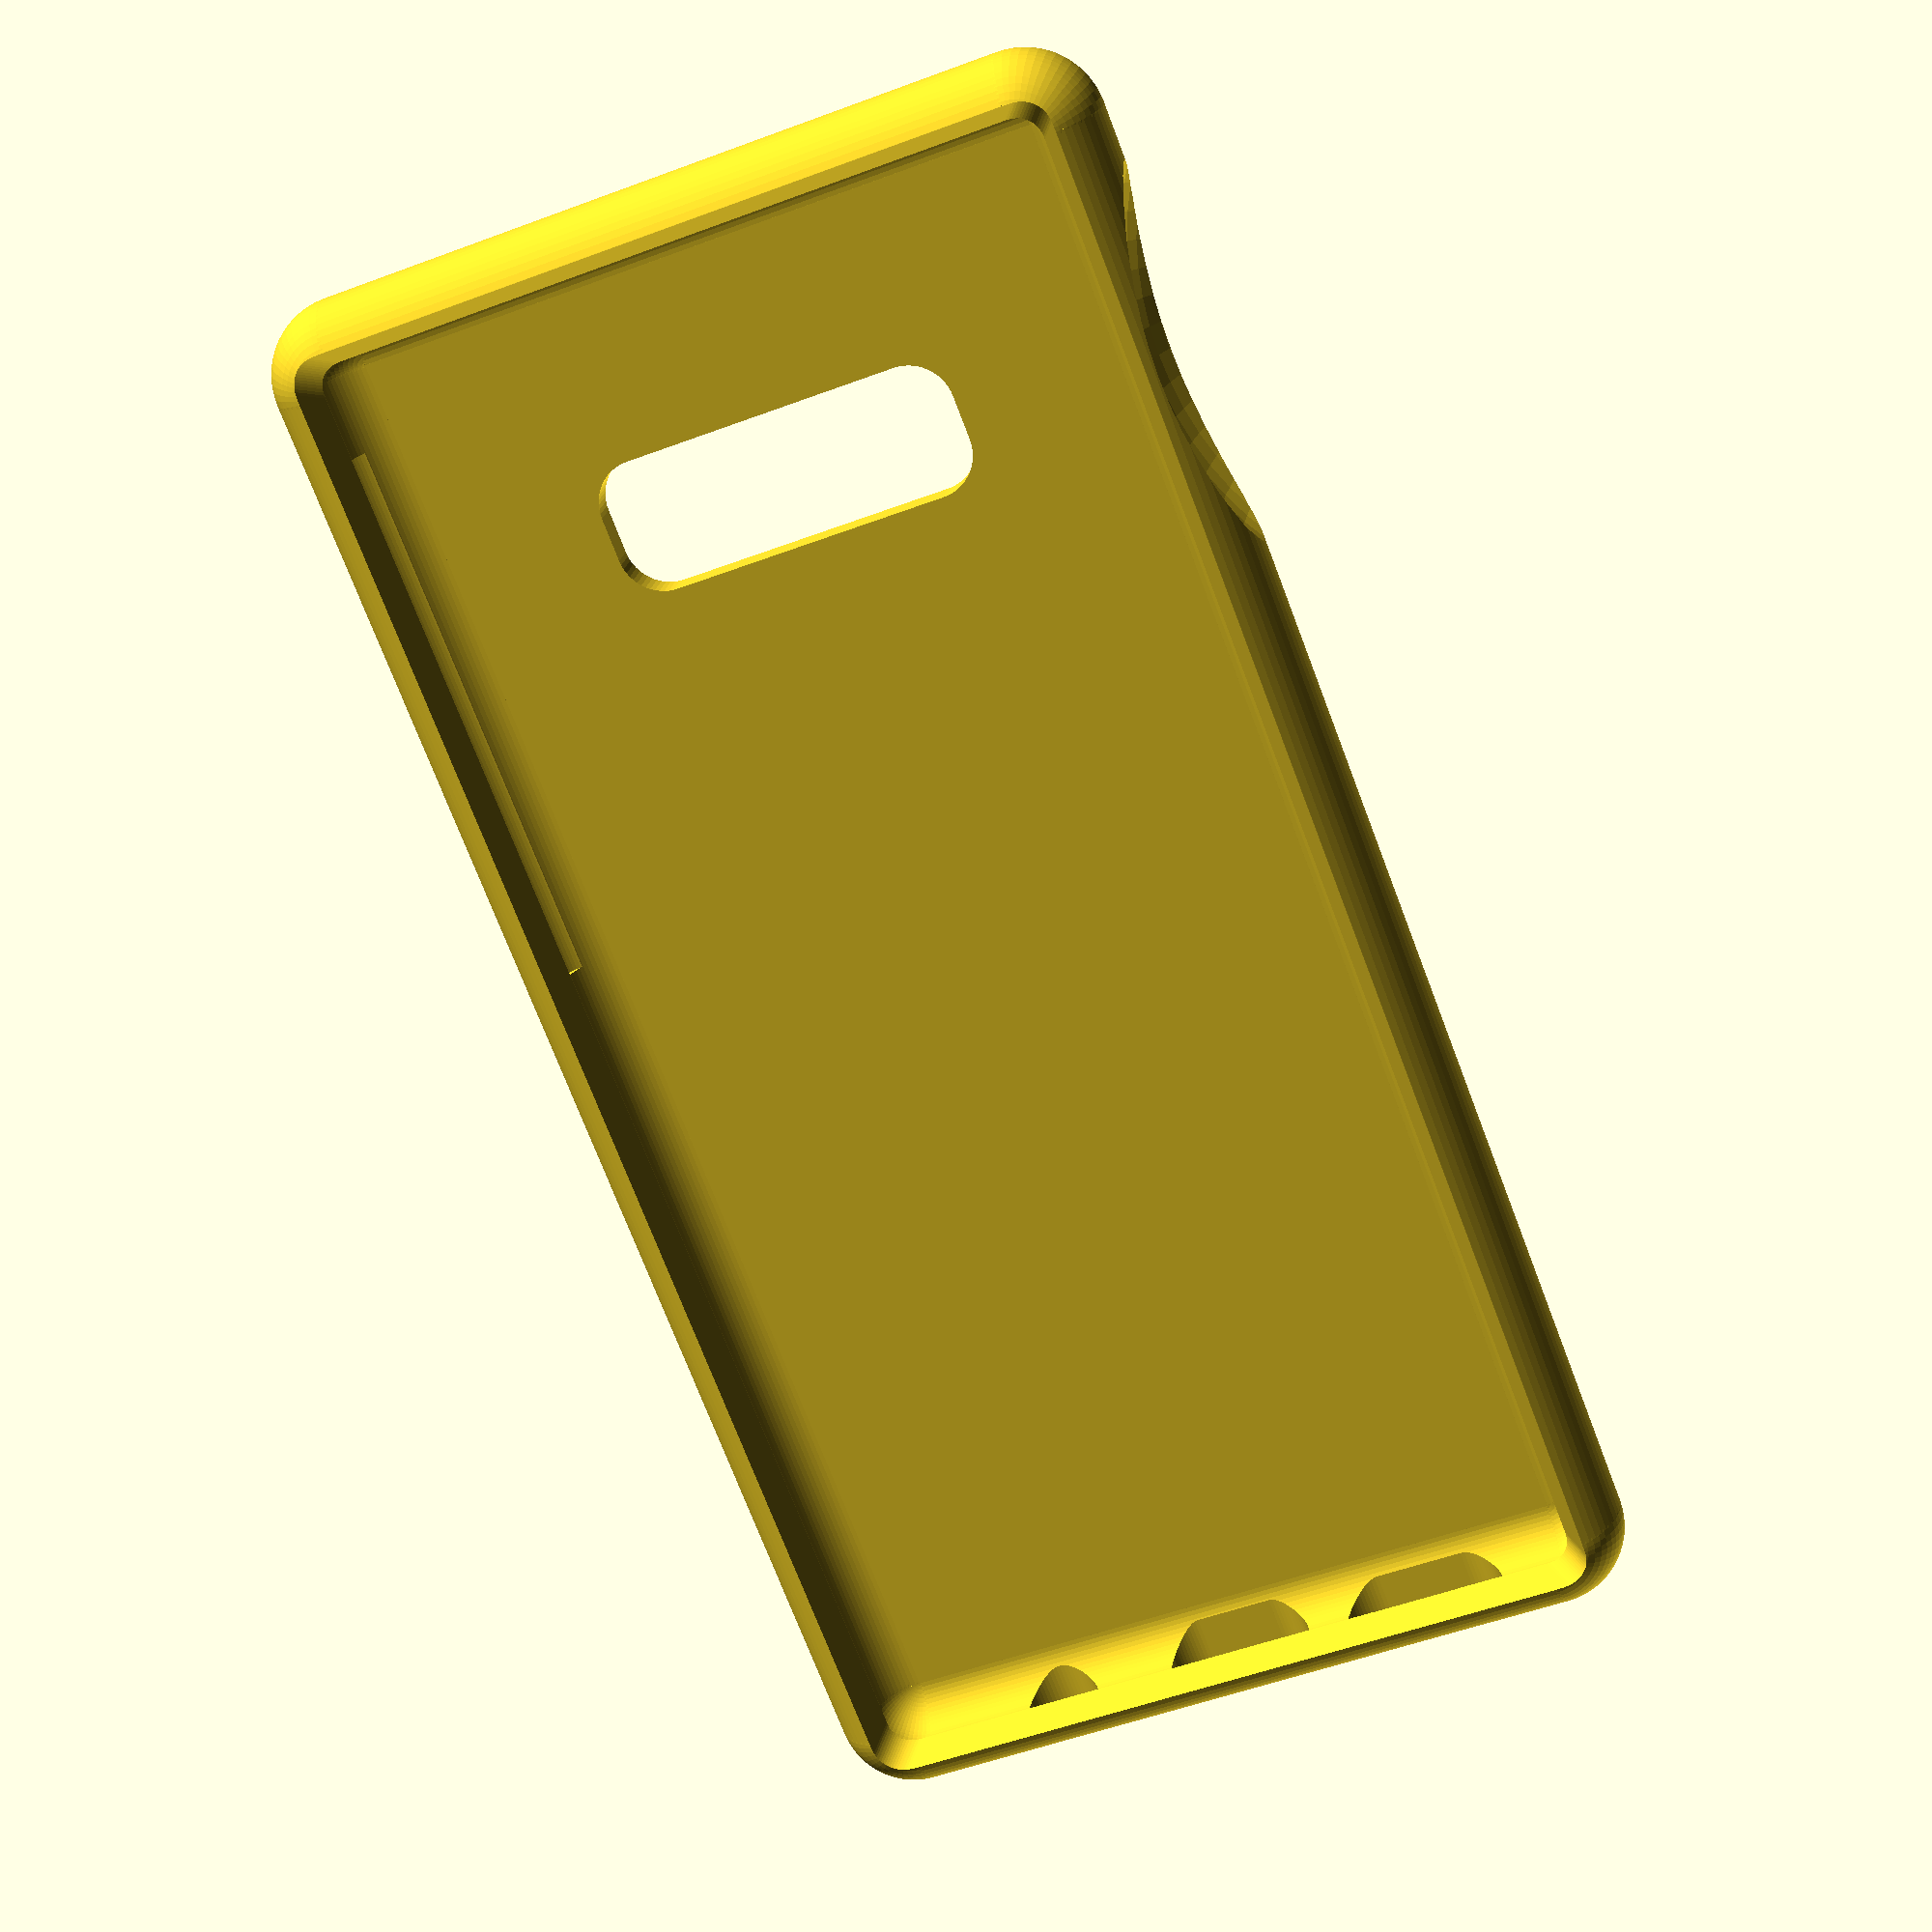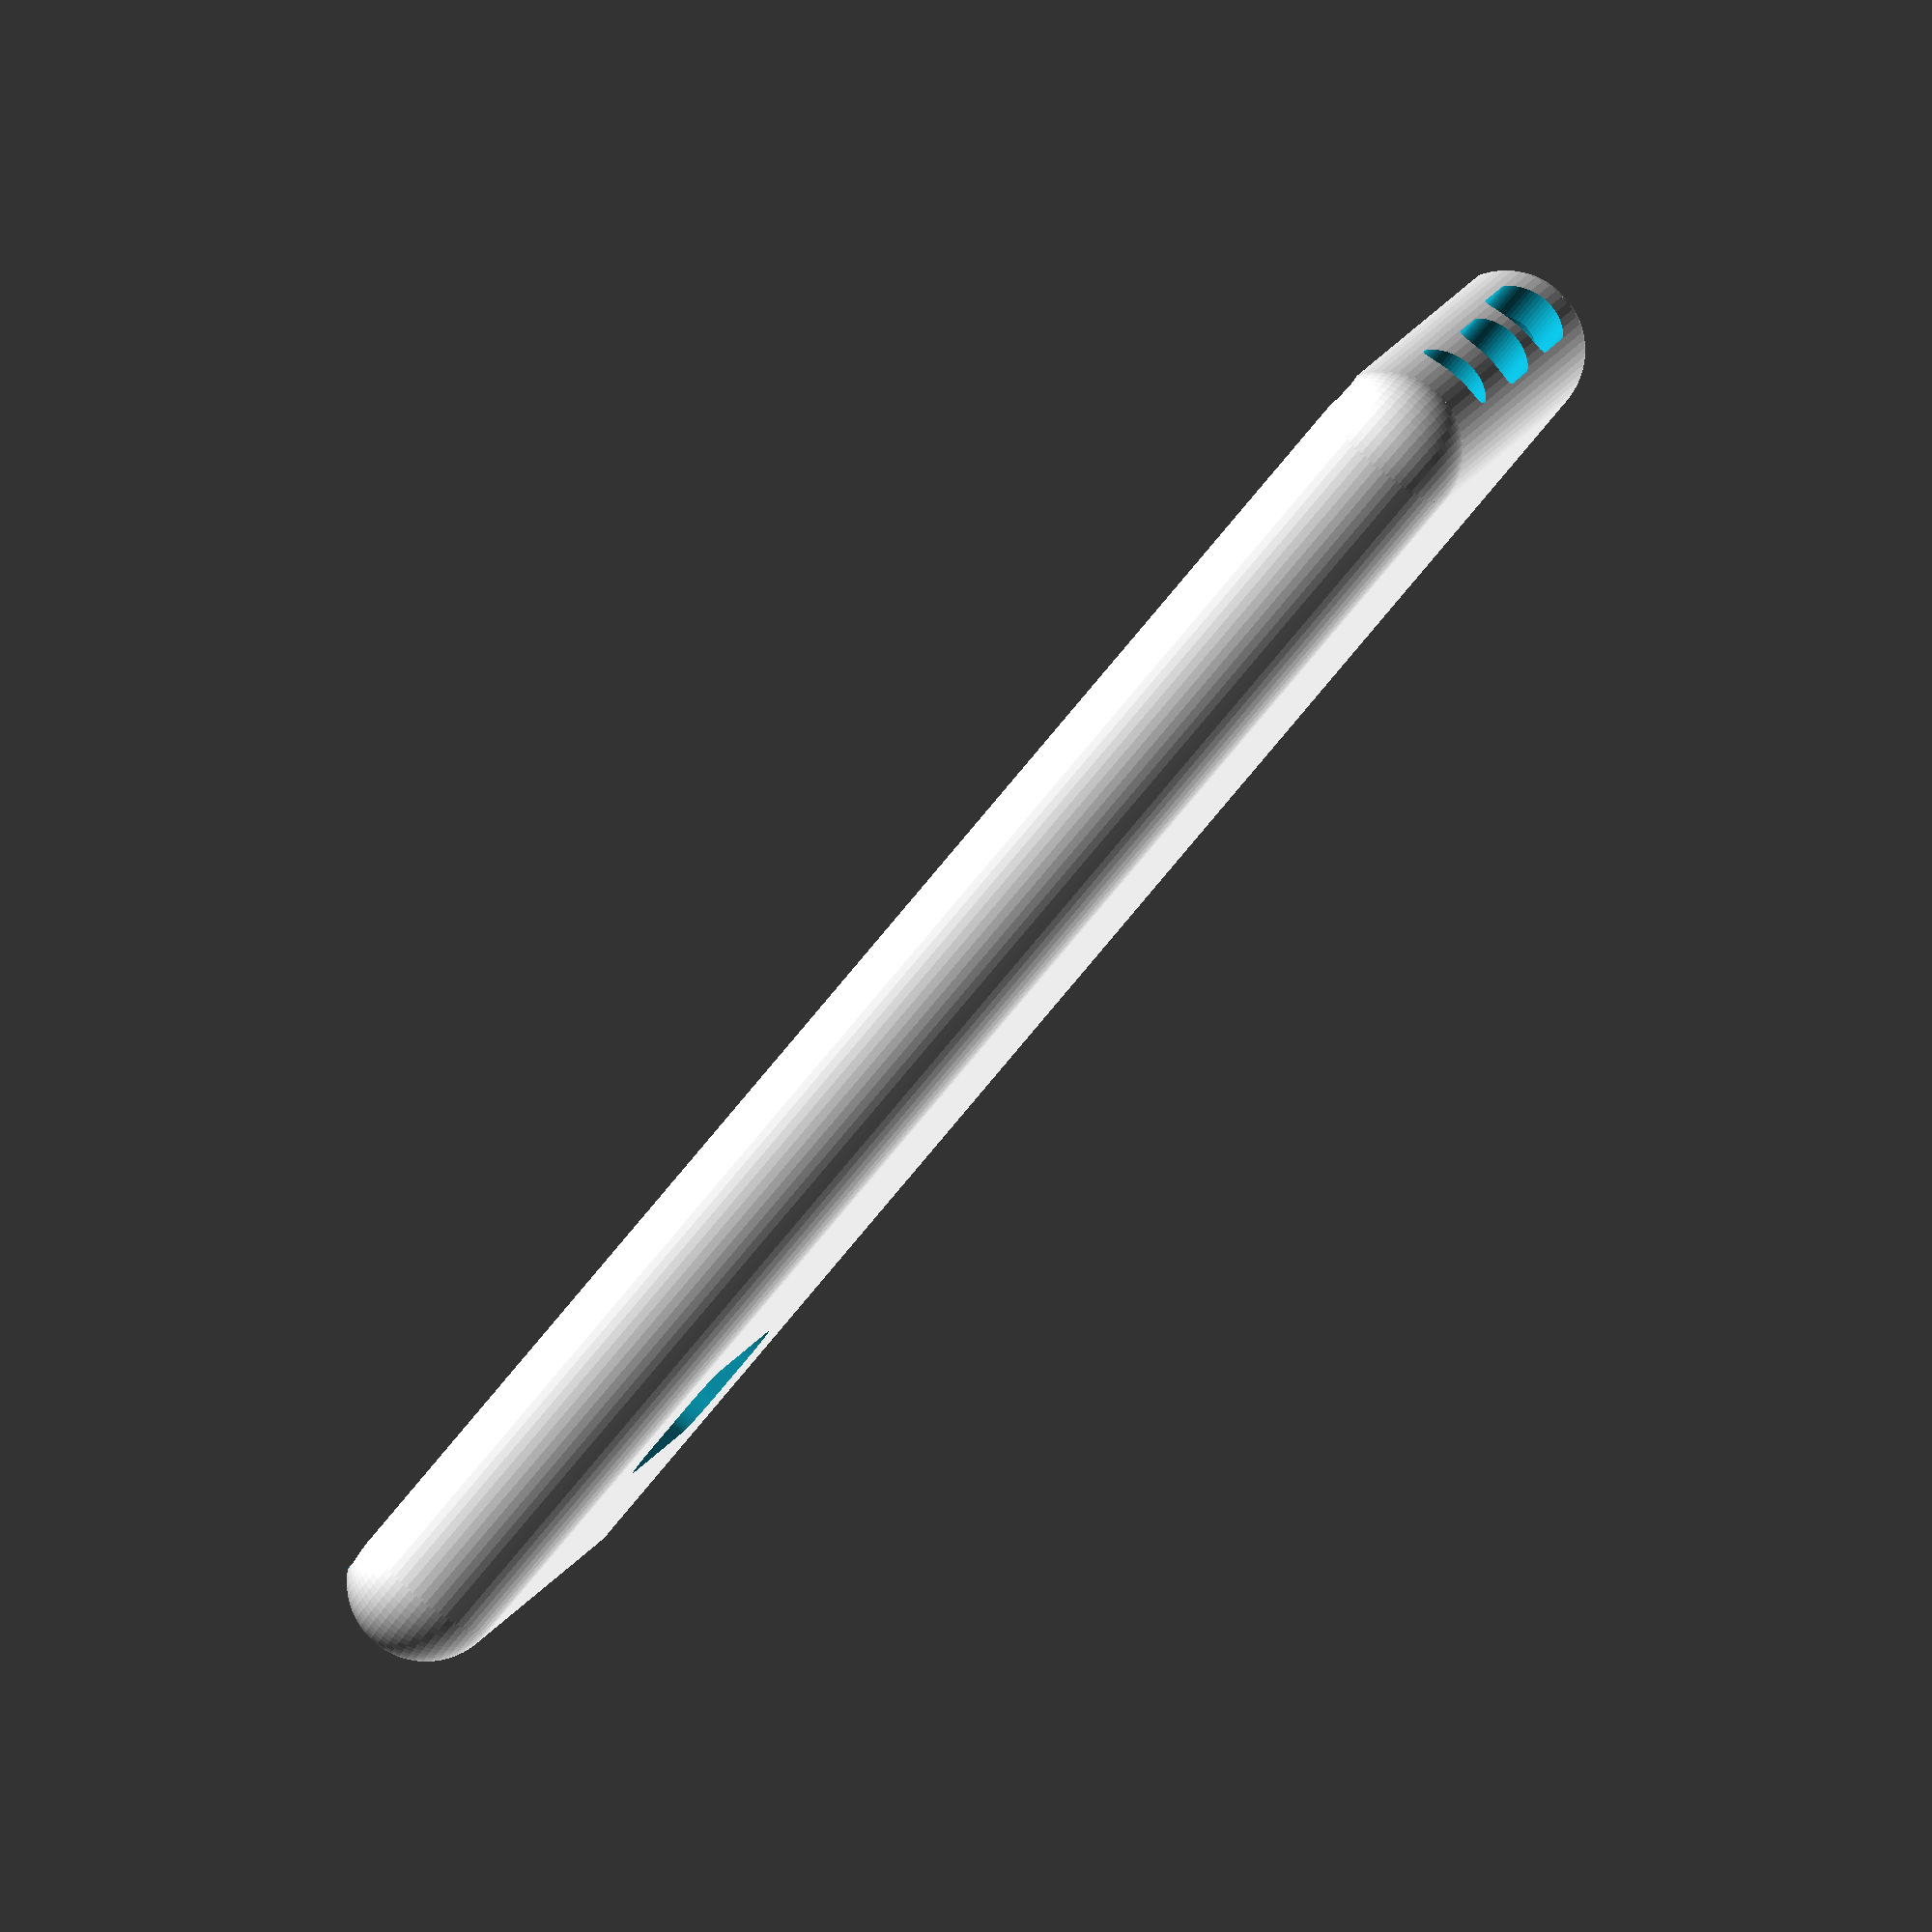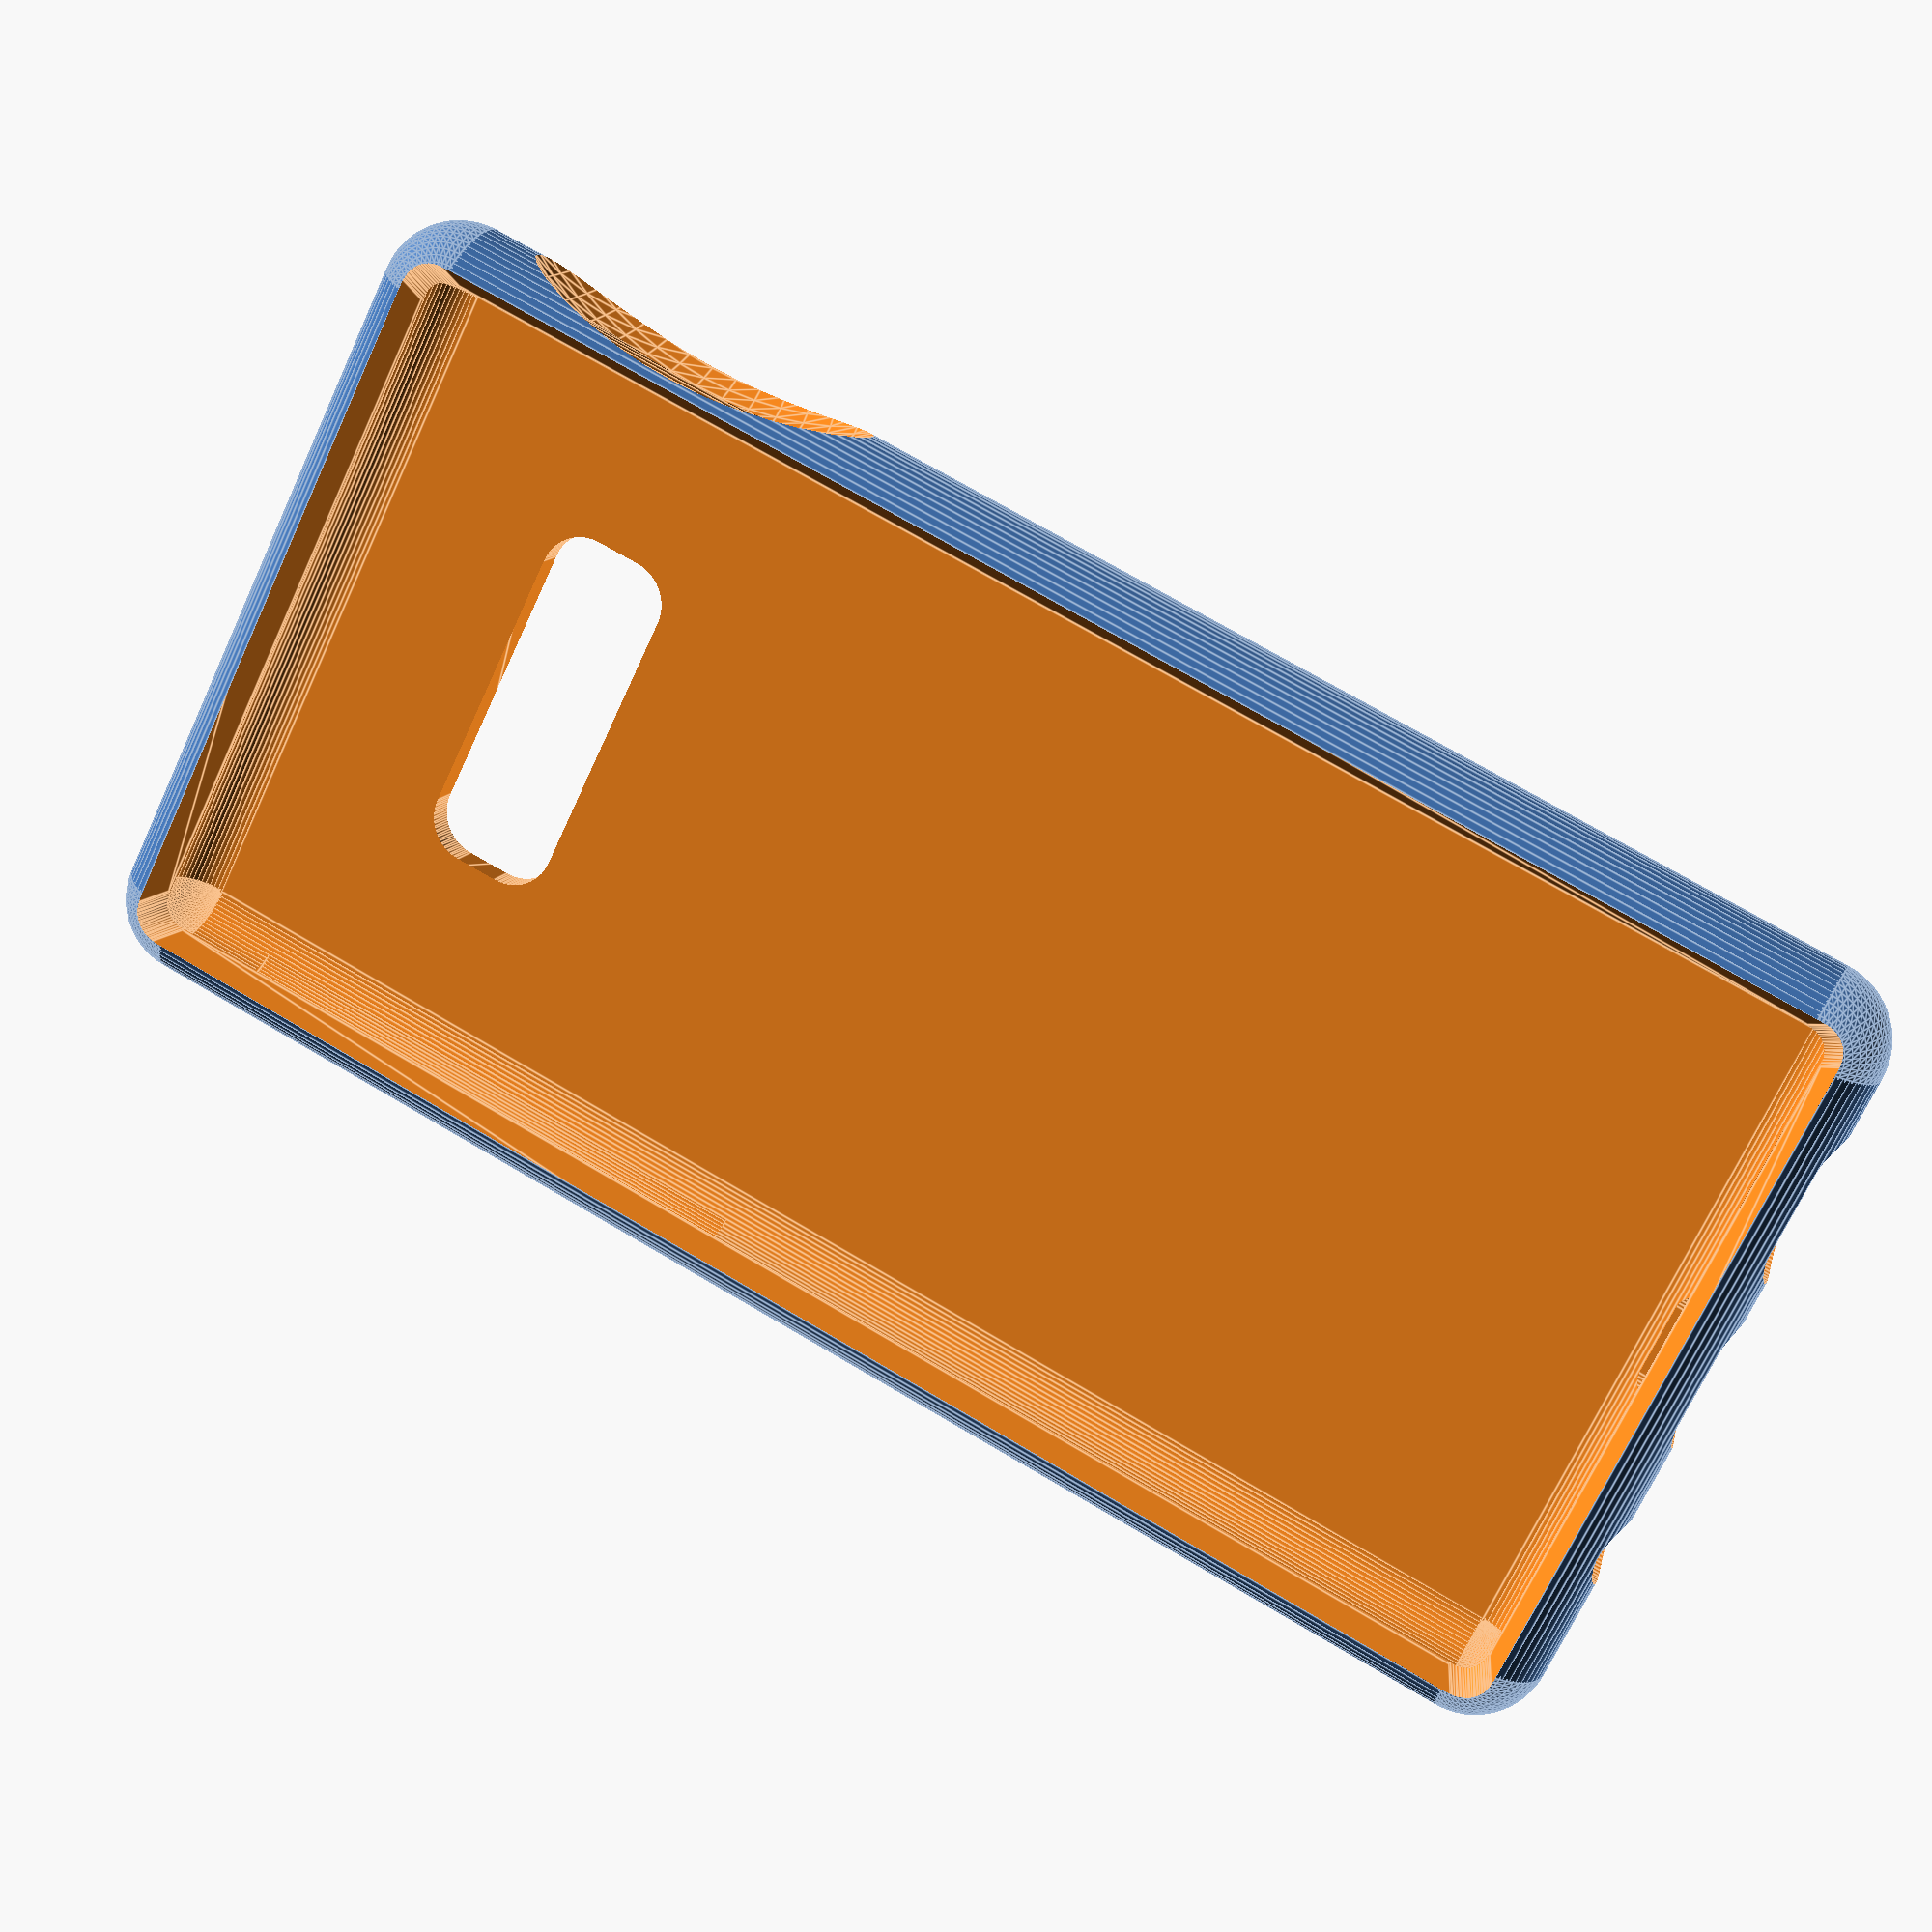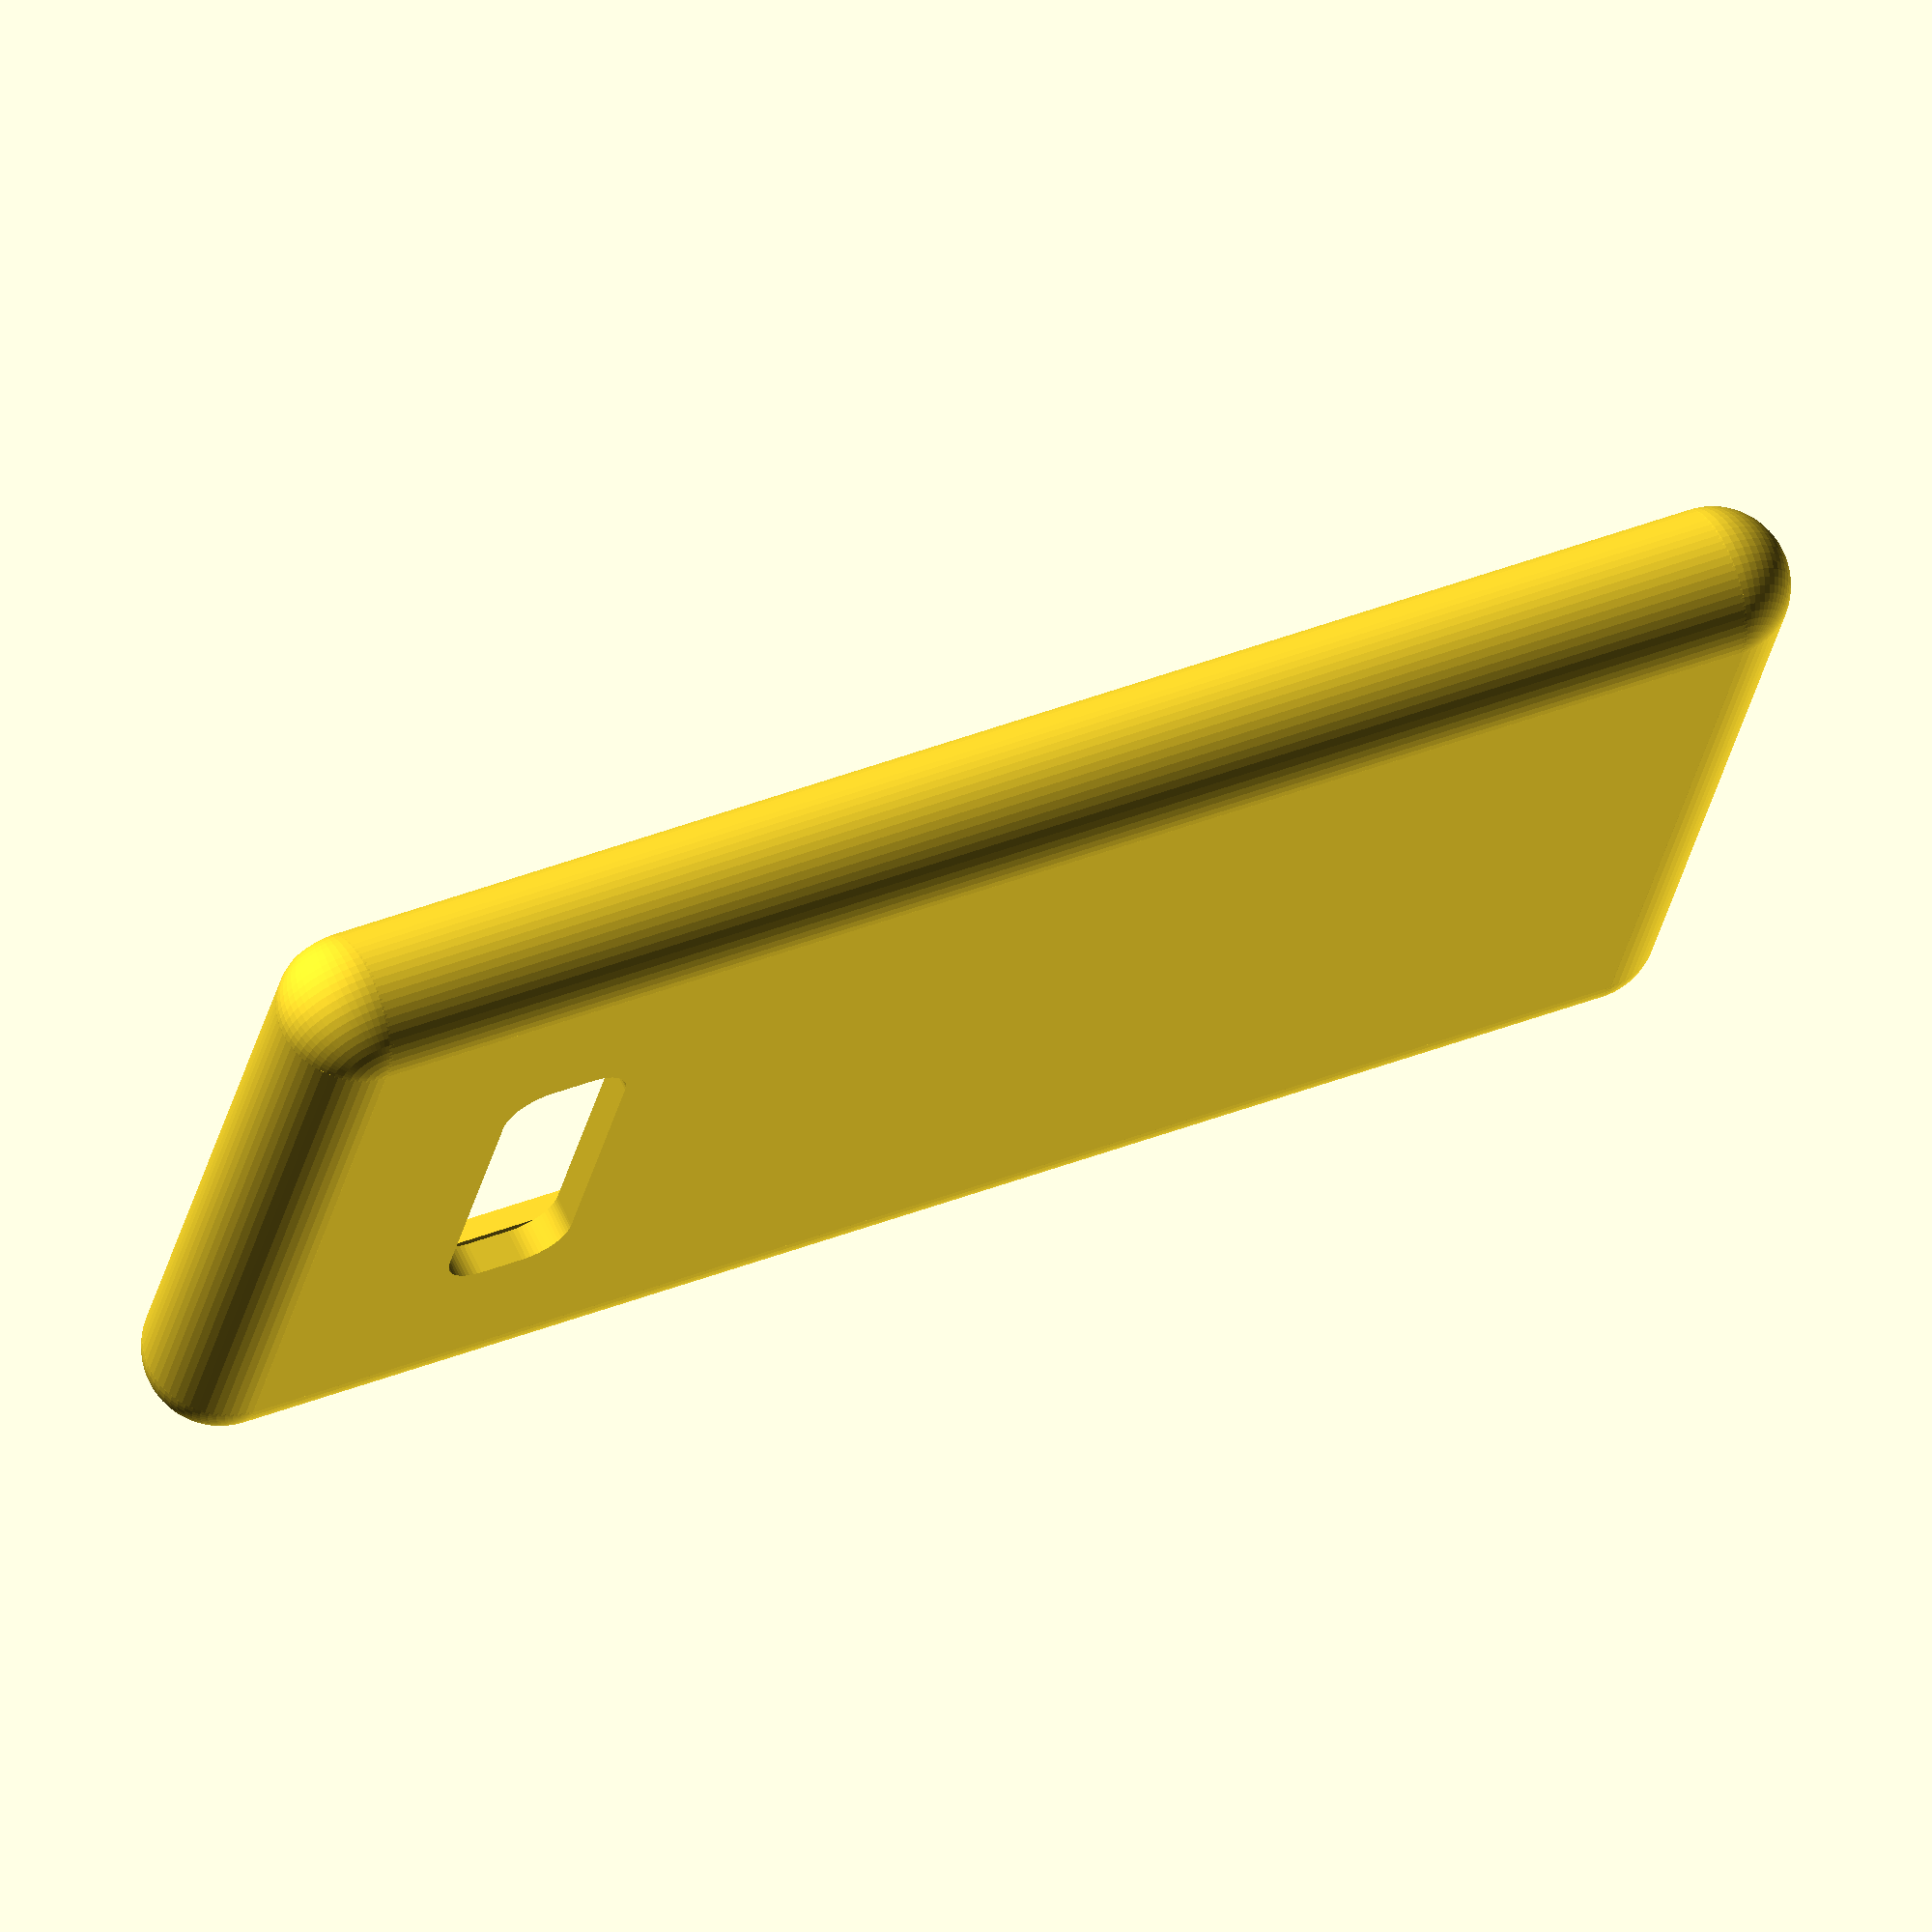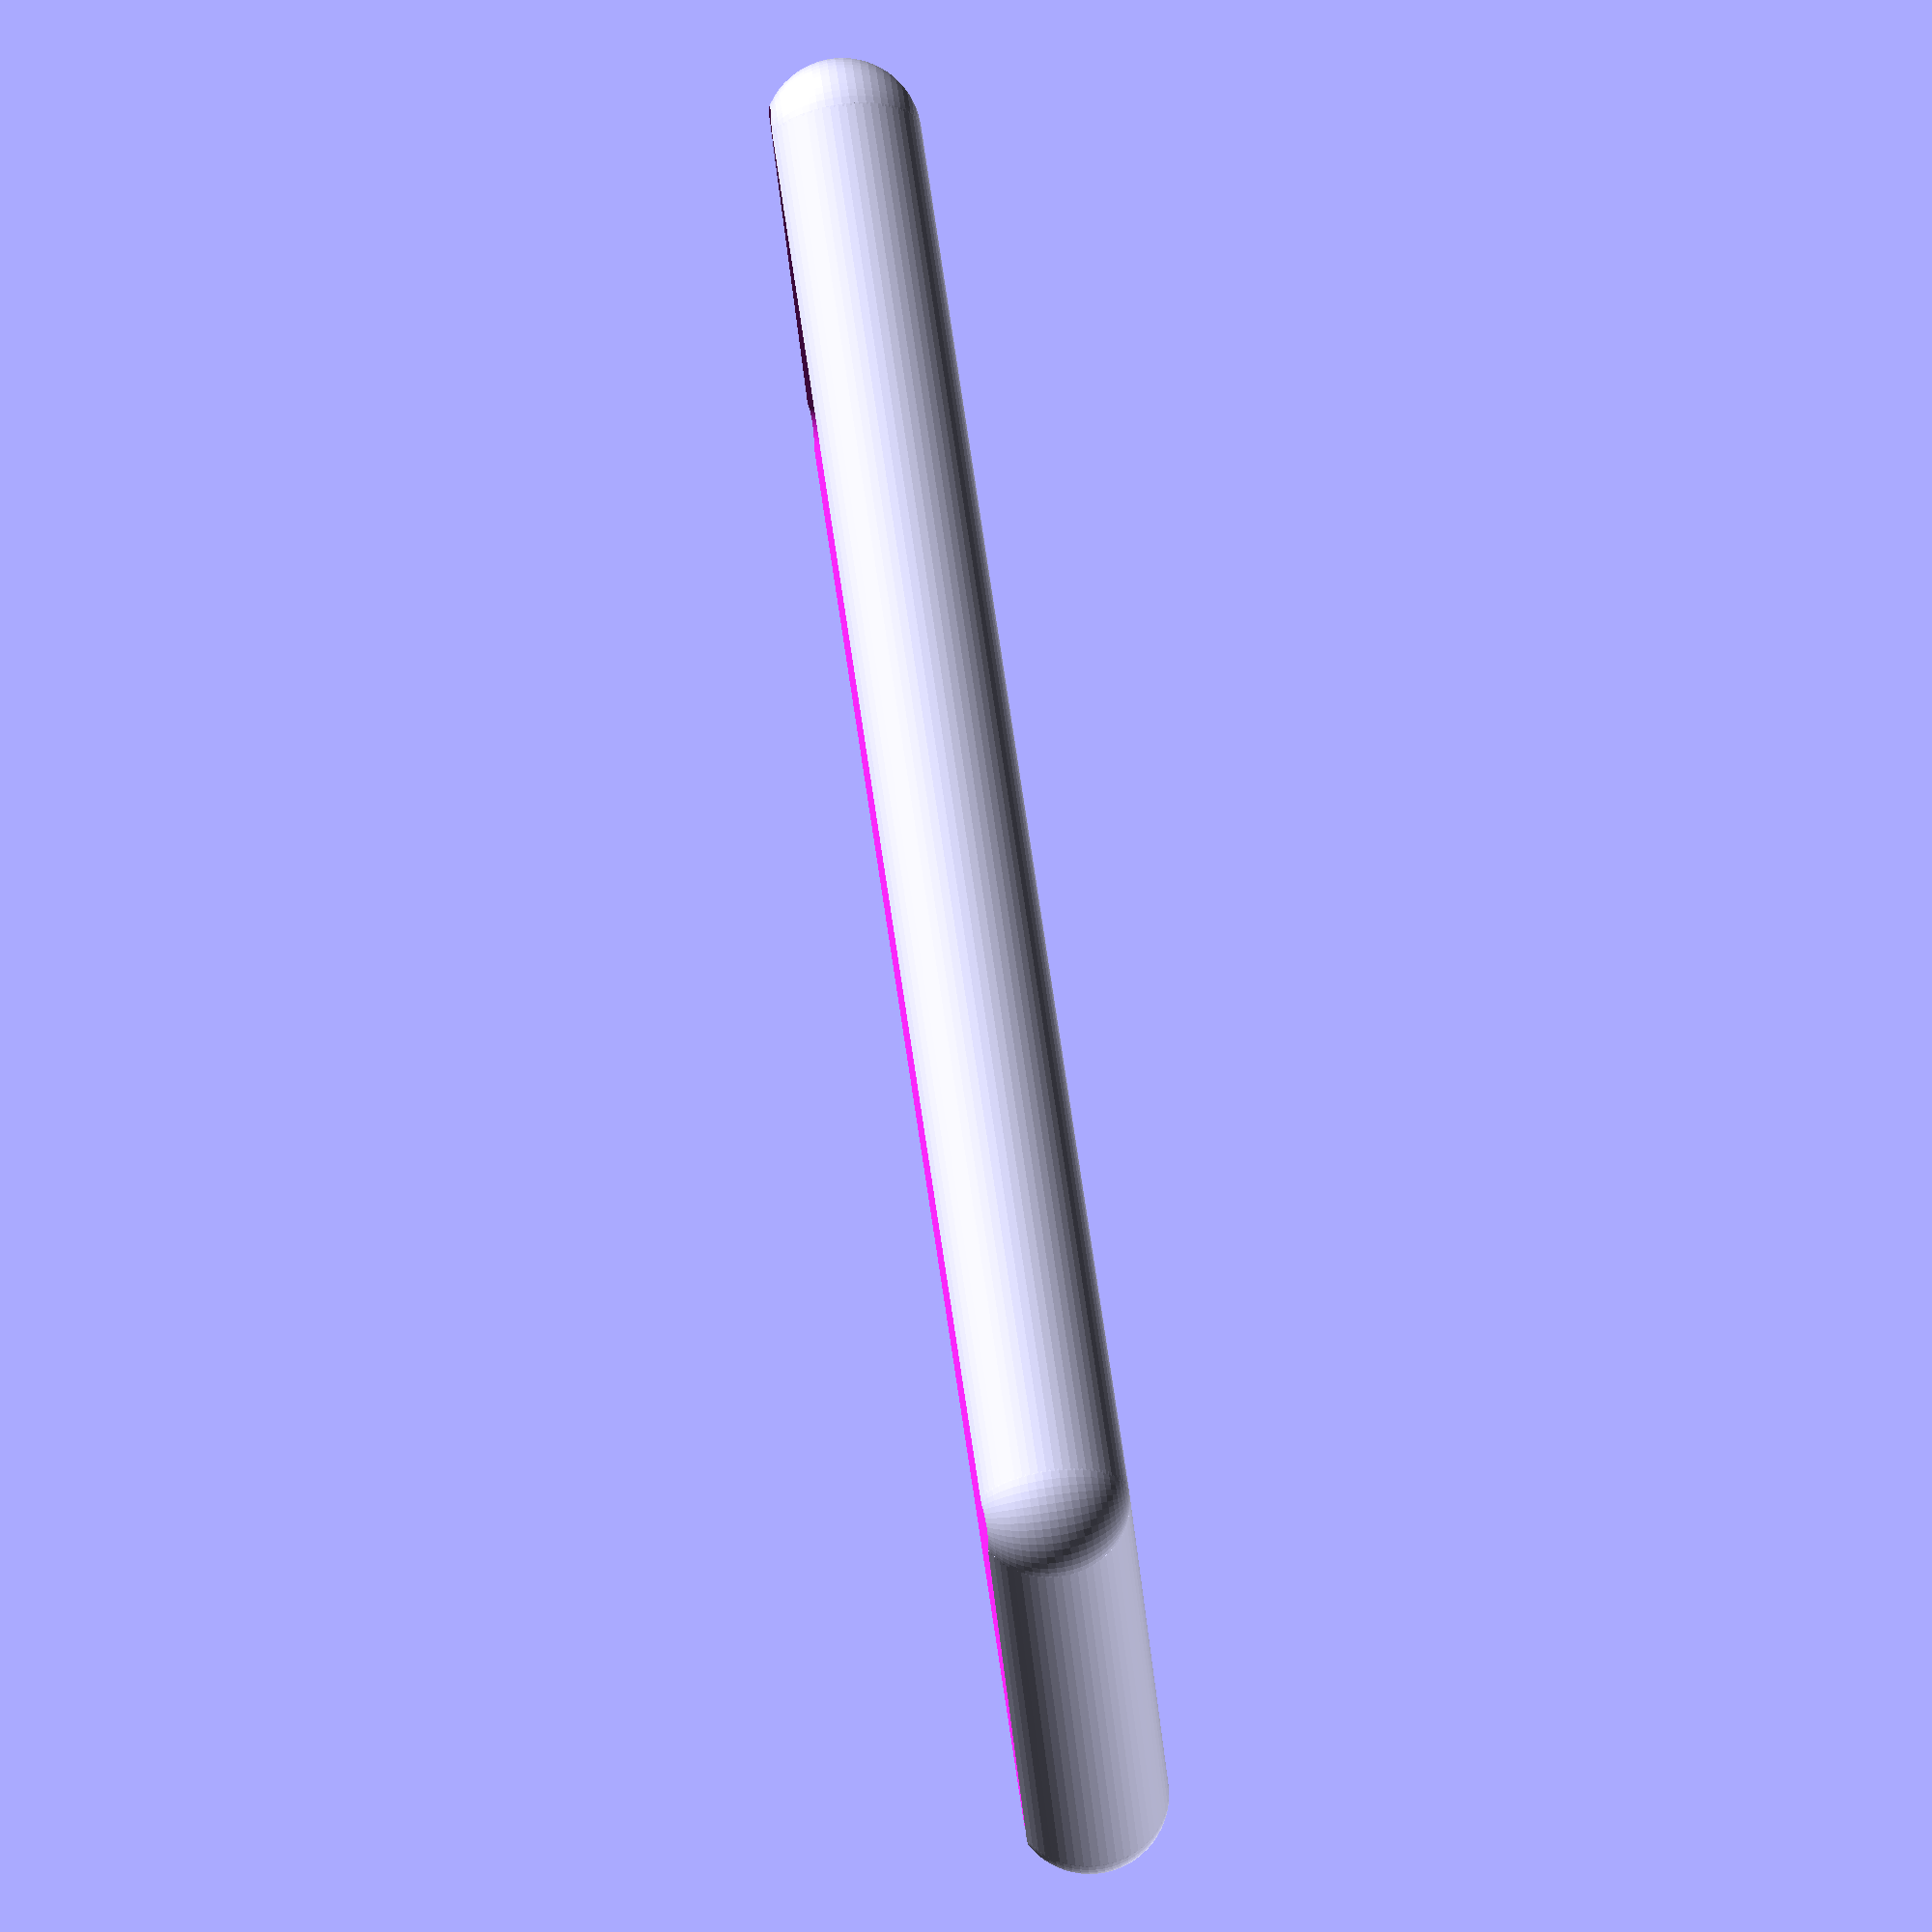
<openscad>
x = 142;
y = 70;
z = 8;
t = 3;

$fn = 60;

module main(offset = 0)
{
    cube([ x - z, y - z, z + offset * 2 ], center = true);
    for (xx = [ -(x - z), +(x - z) ])
    {
        rotate([ 90, 0, 0 ]) translate([ xx / 2, 0, -(y - z) / 2 ]) cylinder(h = y - z, d = z + offset * 2);
    }
    for (yy = [ -(y - z), +(y - z) ])
    {
        rotate([ 0, 90, 0 ]) translate([ 0, yy / 2, -(x - z) / 2 ]) cylinder(h = x - z, d = z + offset * 2);
    }
    for (xx = [ -(x - z), +(x - z) ])
    {
        for (yy = [ -(y - z), +(y - z) ])
        {
            translate([ xx / 2, yy / 2, 0 ]) sphere(d = z + offset * 2);
        }
    }
}

module front_camera()
{
    linear_extrude(height = z + 5) translate([ x / 2 - 25.5, 0, 0 ]) minkowski()
    {
        square([ 4, 25 ], center = true);
        circle(d = 8);
    }
}

module usb_plug()
{
    translate([ 10, 0, .5 ]) rotate([ 0, 90, 0 ]) translate([ 0, 0, -x / 2 - 10 ])
    {
        cube([ 6.5, 7, 20 ], center = true);
        translate([ 0, -3.5, -10 ]) cylinder(d = 6.5, h = 20);
        translate([ 0, 3.5, -10 ]) cylinder(d = 6.5, h = 20);
    }
}

module audio_plug()
{
    translate([ -70, -17.5, 0 ]) rotate([ 0, 90, 0 ]) translate([ 0, 0, -10 ]) cylinder(d = 7, h = 20);
}

module mic()
{
    translate([ 0, 18, 0 ]) rotate([ 0, 90, 0 ]) translate([ 0, 0, -x / 2 - 10 ])
    {
        translate([ 0, 0, 5 ]) cube([ 7, 8, 30 ], center = true);
        translate([ 0, -4, -10 ]) cylinder(d = 7, h = 30);
        translate([ 0, 4, -10 ]) cylinder(d = 7, h = 30);
    }
}

module thumb()
{
    translate([ 45, 53, 0 ]) scale([ 1.3, 1, .6 ]) sphere(20);
}

module volume_buttons()
{
    translate([ 10, -33, 0 ]) rotate([ 0, 90, 0 ]) cylinder(d = t * 2, h = 50);
}

module face()
{
    translate([ 0, 0, -9 ]) minkowski()
    {
        difference()
        {
            cube([ x, y, z ], center = true);
            translate([ -x / 2, y / 2, z / 2 ]) rotate([ 0, 90, 0 ]) cylinder(h = x, r = z, $fn = 3);
            translate([ -x / 2, -y / 2, z / 2 ]) rotate([ 0, 90, 0 ]) cylinder(h = x, r = z, $fn = 3);
            translate([ -x / 2, y / 2, z / 2 ]) rotate([ 90, 90, 0 ]) cylinder(h = y, r = z, $fn = 3);
            translate([ x / 2, y / 2, z / 2 ]) rotate([ 90, 90, 0 ]) cylinder(h = y, r = z, $fn = 3);
        }
        sphere(r = 3);
    }
}

difference()
{
    main(offset = t);
    face();
    main();
    front_camera();
    usb_plug();
    audio_plug();
    mic();
    thumb();
    volume_buttons();
}
</openscad>
<views>
elev=339.9 azim=291.0 roll=187.3 proj=p view=solid
elev=273.4 azim=164.7 roll=310.8 proj=o view=wireframe
elev=167.3 azim=154.1 roll=342.9 proj=p view=edges
elev=294.1 azim=192.0 roll=335.9 proj=o view=wireframe
elev=272.7 azim=201.9 roll=261.5 proj=o view=wireframe
</views>
